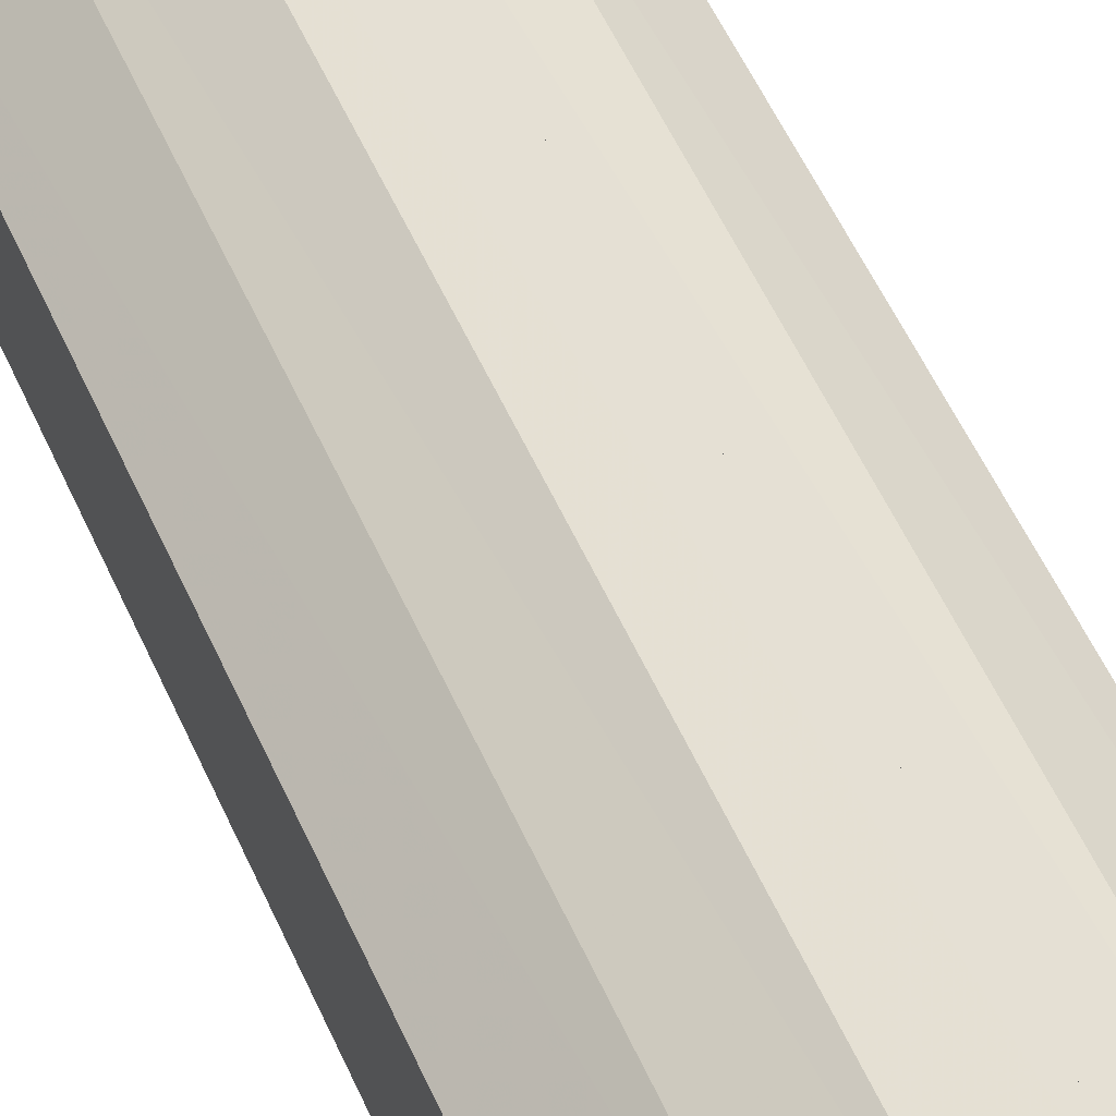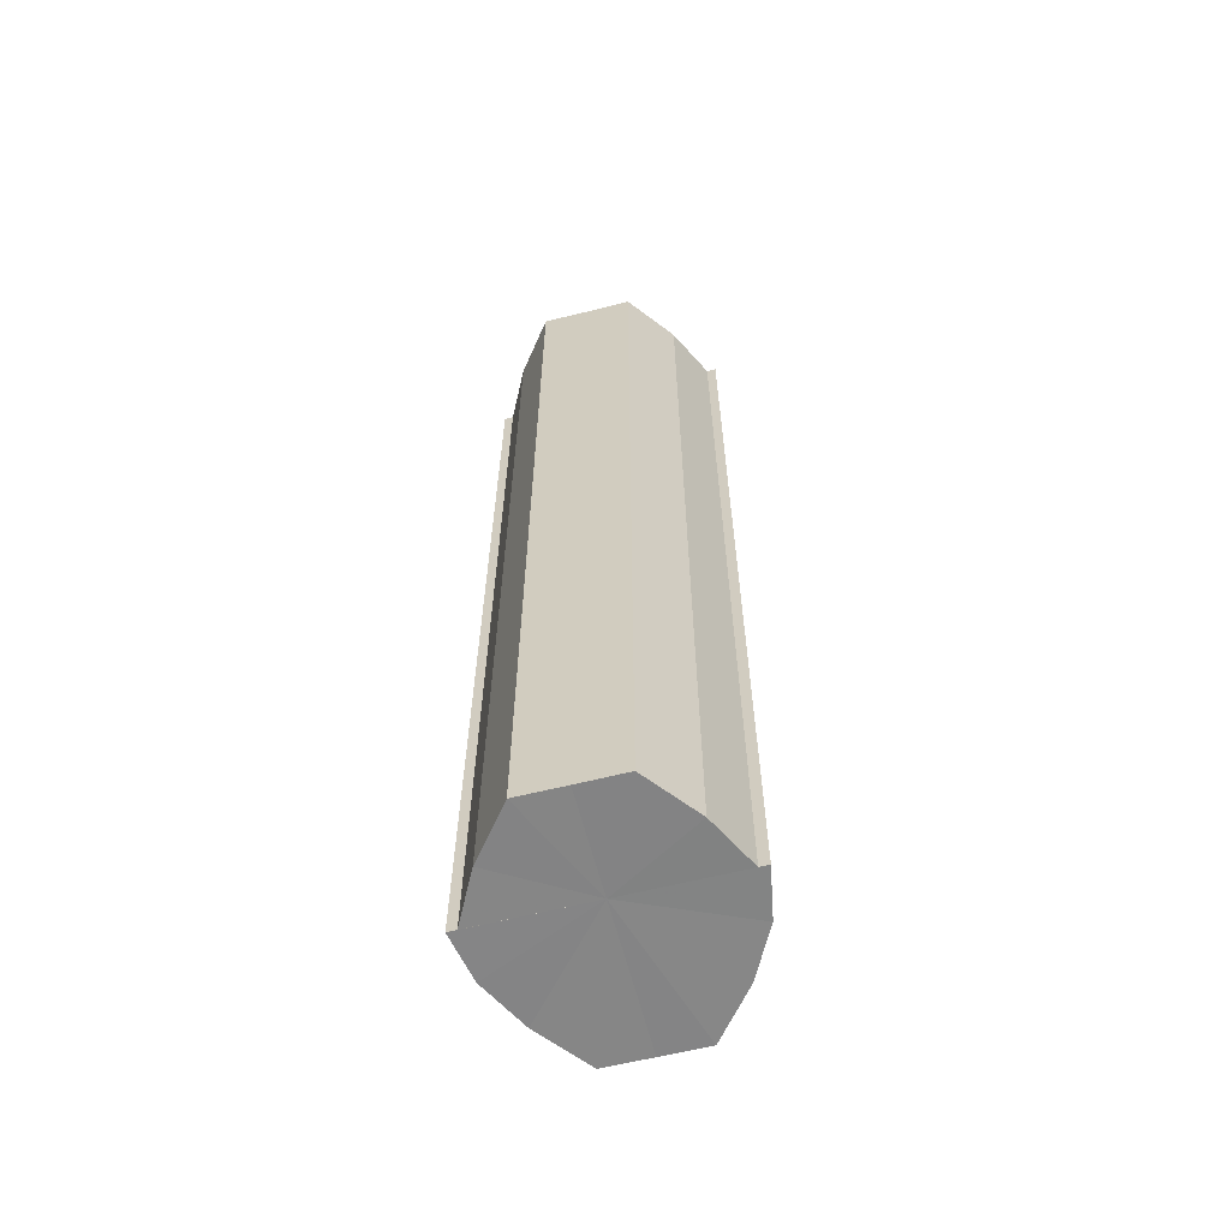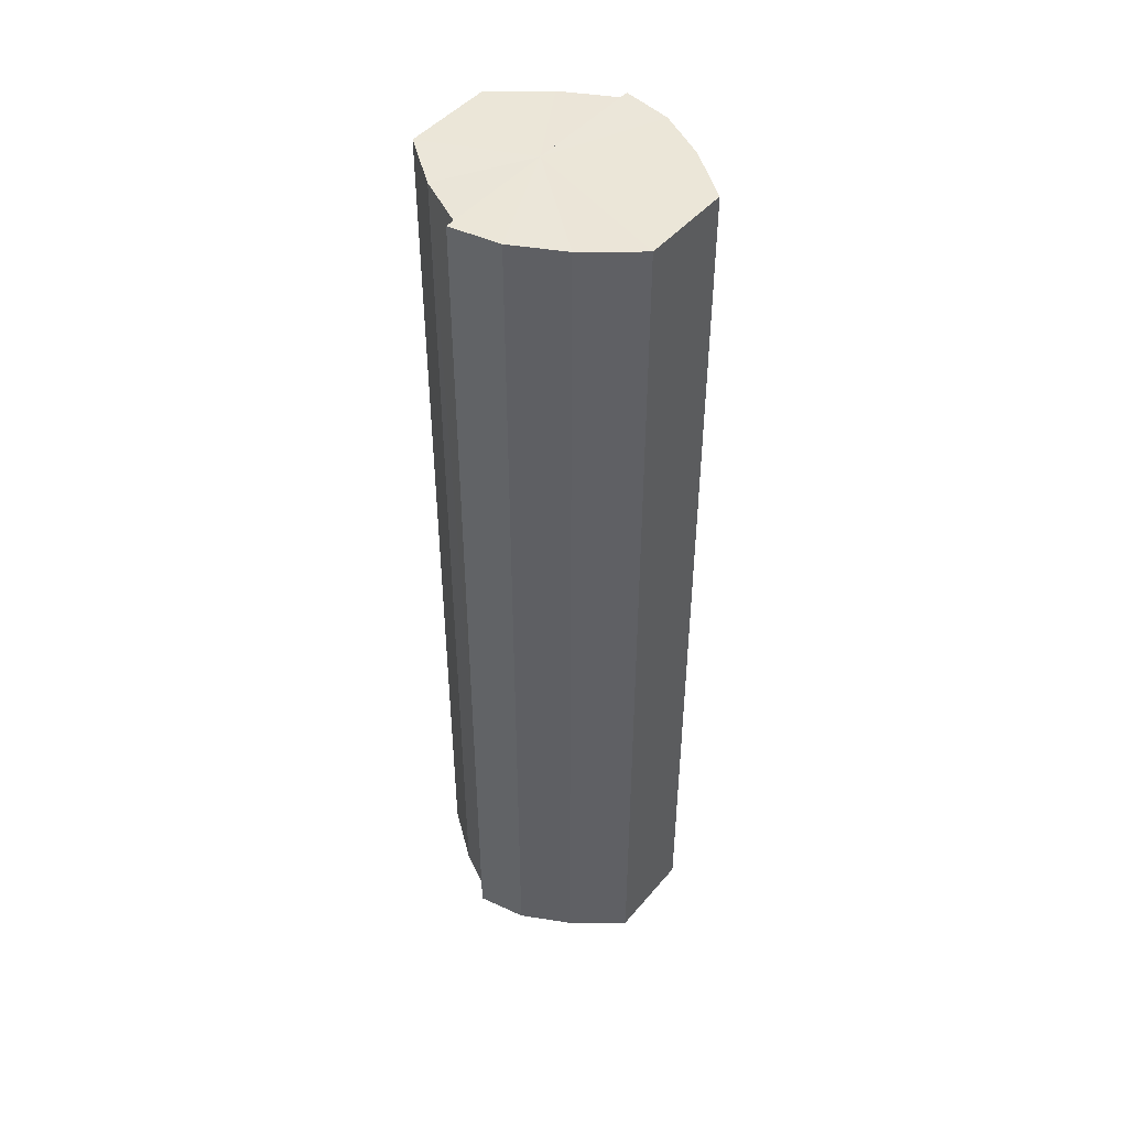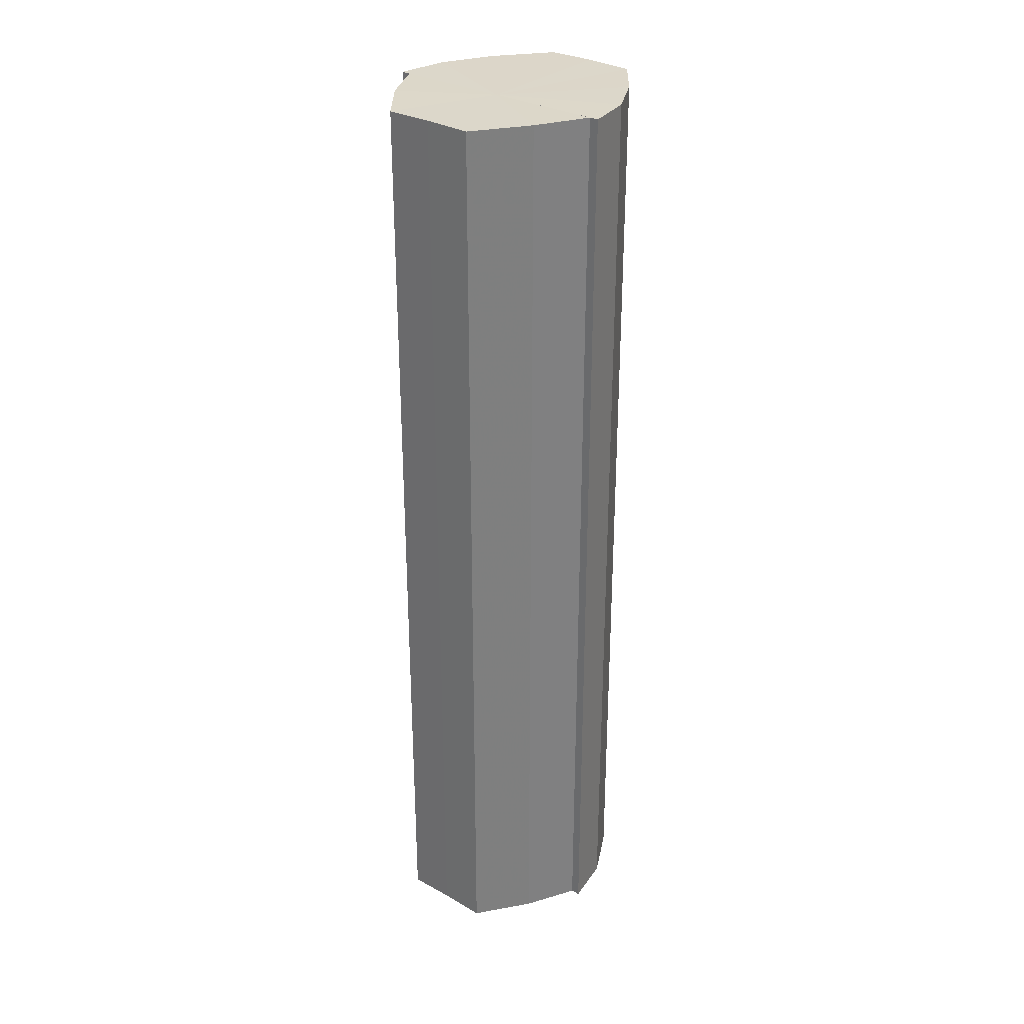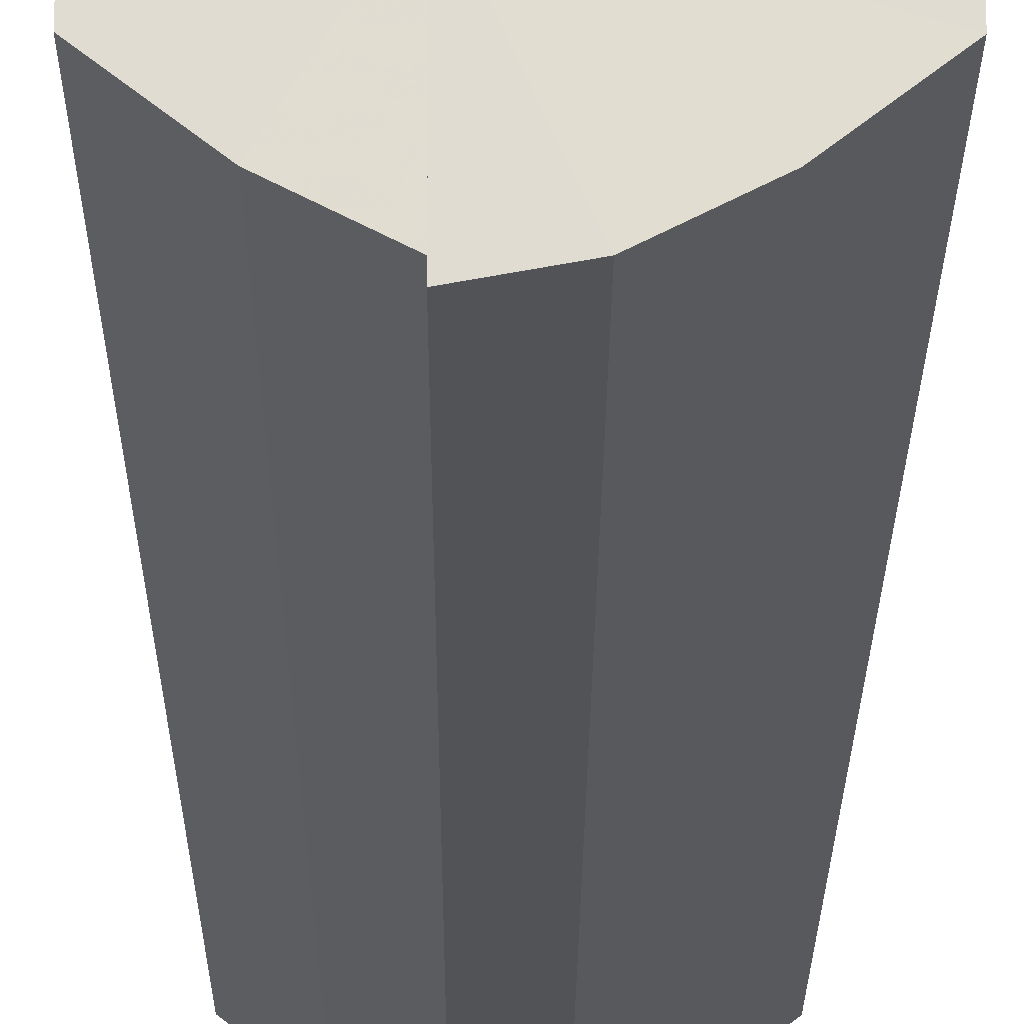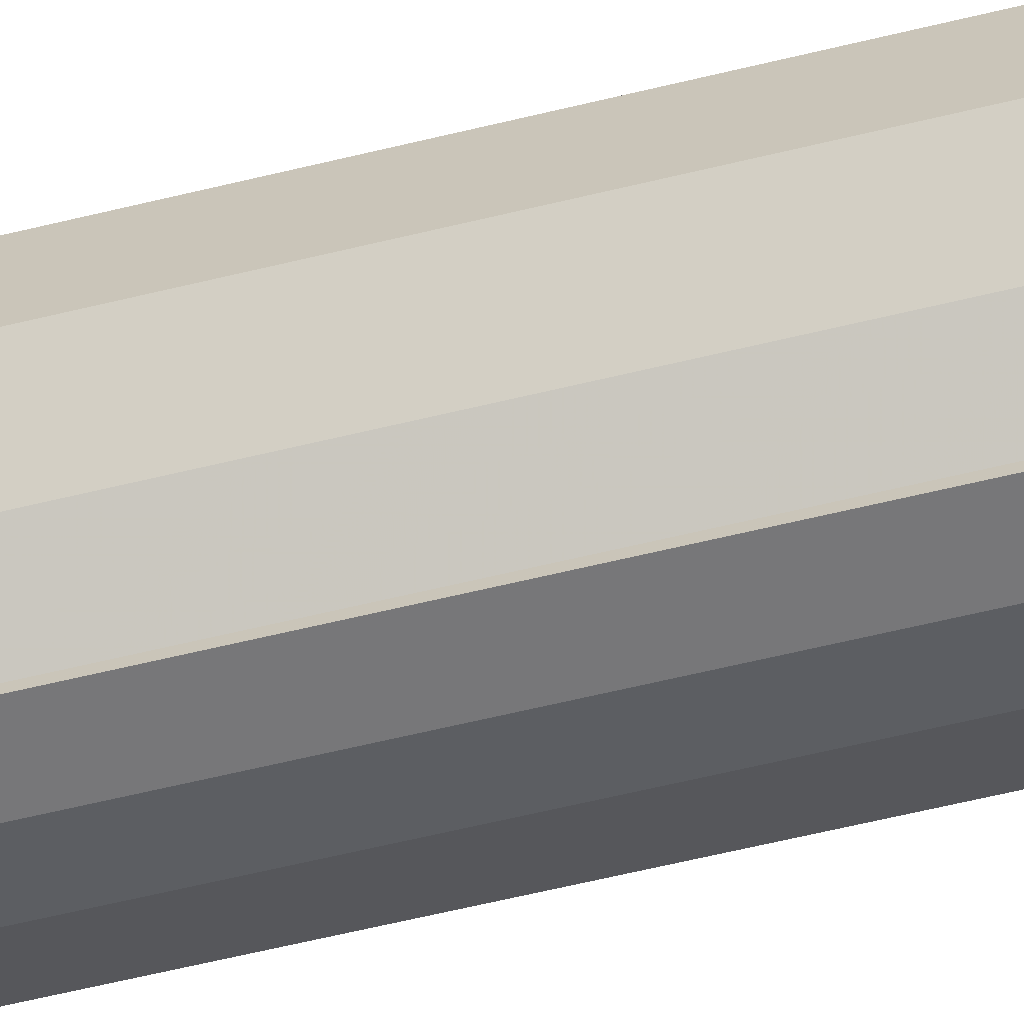
<metadata>
{"format":"obj","ext":"obj","renderer":"f3d","projection":"perspective","resolution":1024,"background":"white","views":[{"elev":52.9,"azim":156.8,"up":"+Z"},{"elev":-61.8,"azim":-75.7,"up":"+Y"},{"elev":46.5,"azim":37.8,"up":"+Y"},{"elev":30.6,"azim":-51.2,"up":"+Y"},{"elev":-21.2,"azim":-0.2,"up":"+Z"},{"elev":-66.8,"azim":-76.6,"up":"+Z"}]}
</metadata>
<code>
o 11111
v 2234 1856 7.36
v 2234 1856 7.35
v 2234 1856 7.36
v 2234 1856 7.342
v 2234 1856 7.35
v 2234 1856 7.369
v 2234 1856 7.369
v 2234 1856 7.337
v 2234 1856 7.342
v 2234 1856 7.335
v 2234 1856 7.337
v 2234 1856 7.377
v 2234 1856 7.377
v 2234 1856 7.382
v 2234 1856 7.382
v 2234 1856 7.384
v 2234 1856 7.384
v 2234 1856 7.382
v 2234 1856 7.382
v 2234 1856 7.377
v 2234 1856 7.377
v 2234 1856 7.369
v 2234 1856 7.369
v 2234 1856 7.36
v 2234 1856 7.36
v 2234 1856 7.35
v 2234 1856 7.35
v 2234 1856 7.342
v 2234 1856 7.342
v 2234 1856 7.337
v 2234 1856 7.337
v 2234 1856 7.335
v 2234 1856 7.335
v 2234 1856 7.36
v 2234 1856 7.337
v 2234 1856 7.342
v 2234 1856 7.35
v 2234 1856 7.36
v 2234 1856 7.369
v 2234 1856 7.377
v 2234 1856 7.382
v 2234 1856 7.384
v 2234 1856 7.382
v 2234 1856 7.384
v 2234 1856 7.382
v 2234 1856 7.384
v 2234 1856 7.377
v 2234 1856 7.382
v 2234 1856 7.369
v 2234 1856 7.377
v 2234 1856 7.36
v 2234 1856 7.369
v 2234 1856 7.35
v 2234 1856 7.36
v 2234 1856 7.342
v 2234 1856 7.35
v 2234 1856 7.337
v 2234 1856 7.342
v 2234 1856 7.36
v 2234 1856 7.382
v 2234 1856 7.377
v 2234 1856 7.369
v 2234 1856 7.36
v 2234 1856 7.35
v 2234 1856 7.342
v 2234 1856 7.337
v 2234 1856 7.335
v 2234 1856 7.377
v 2234 1856 7.382
v 2234 1856 7.369
v 2234 1856 7.36
v 2234 1856 7.35
v 2234 1856 7.342
v 2234 1856 7.337
v 2234 1856 7.335
v 2234 1856 7.337
v 2234 1856 7.335
v 2234 1856 7.335
v 2234 1856 7.337
v 2234 1856 7.337
v 2234 1856 7.342
v 2234 1856 7.35
v 2234 1856 7.342
v 2234 1856 7.36
v 2234 1856 7.35
v 2234 1856 7.369
v 2234 1856 7.36
v 2234 1856 7.377
v 2234 1856 7.369
v 2234 1856 7.382
v 2234 1856 7.377
v 2234 1856 7.342
v 2234 1856 7.337
v 2234 1856 7.35
v 2234 1856 7.36
v 2234 1856 7.369
v 2234 1856 7.377
v 2234 1856 7.382
f 1 2 3
f 2 4 5
f 6 1 7
f 4 8 9
f 8 10 11
f 12 6 13
f 14 12 15
f 16 14 17
f 17 18 19
f 19 20 21
f 21 22 23
f 23 24 25
f 25 26 27
f 27 28 29
f 29 30 31
f 31 32 33
f 34 32 35
f 34 35 36
f 34 36 37
f 34 37 38
f 34 38 39
f 34 39 40
f 34 40 41
f 34 41 42
f 43 42 44
f 45 46 43
f 47 45 48
f 49 50 47
f 51 52 49
f 53 54 51
f 55 56 53
f 57 58 55
f 59 44 60
f 59 60 61
f 59 61 62
f 59 62 63
f 59 63 64
f 59 64 65
f 59 65 66
f 59 66 67
f 59 68 69
f 59 70 68
f 59 71 70
f 59 72 71
f 59 73 72
f 59 74 73
f 75 76 77
f 78 76 79
f 80 81 79
f 81 82 83
f 82 84 85
f 84 86 87
f 86 88 89
f 88 90 91
f 34 92 93
f 34 94 92
f 34 95 94
f 34 96 95
f 34 97 96
f 34 98 97

</code>
